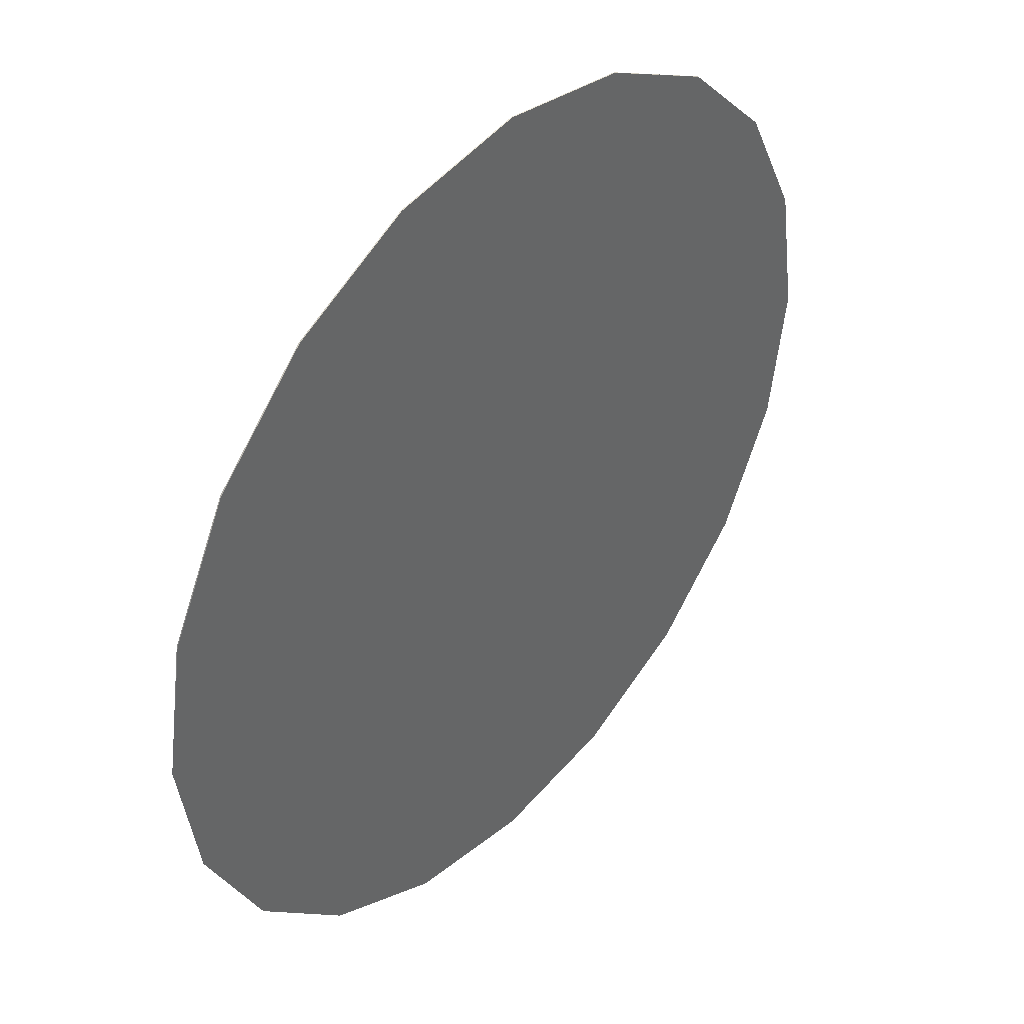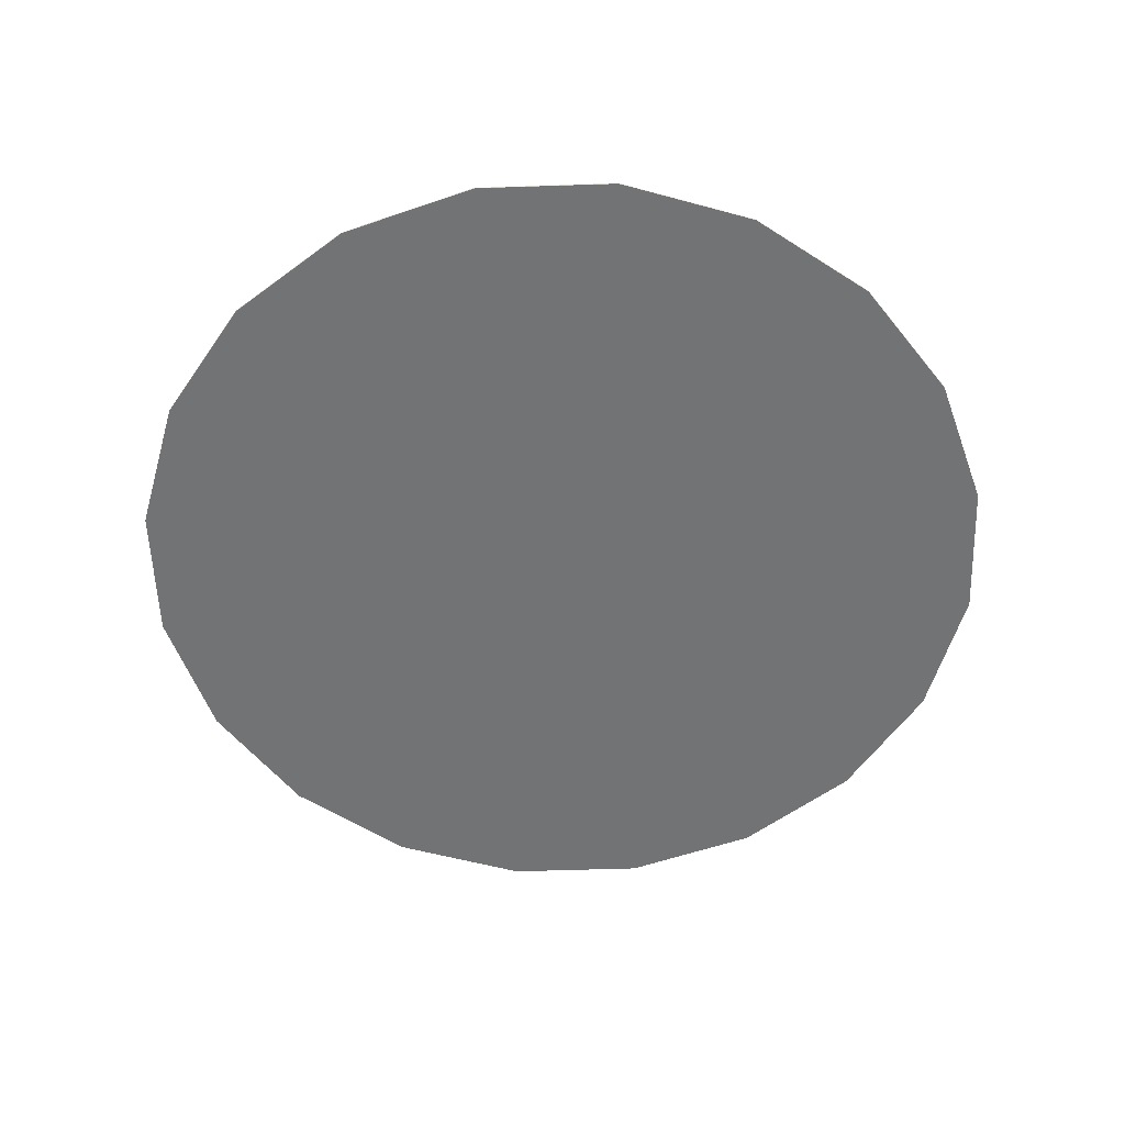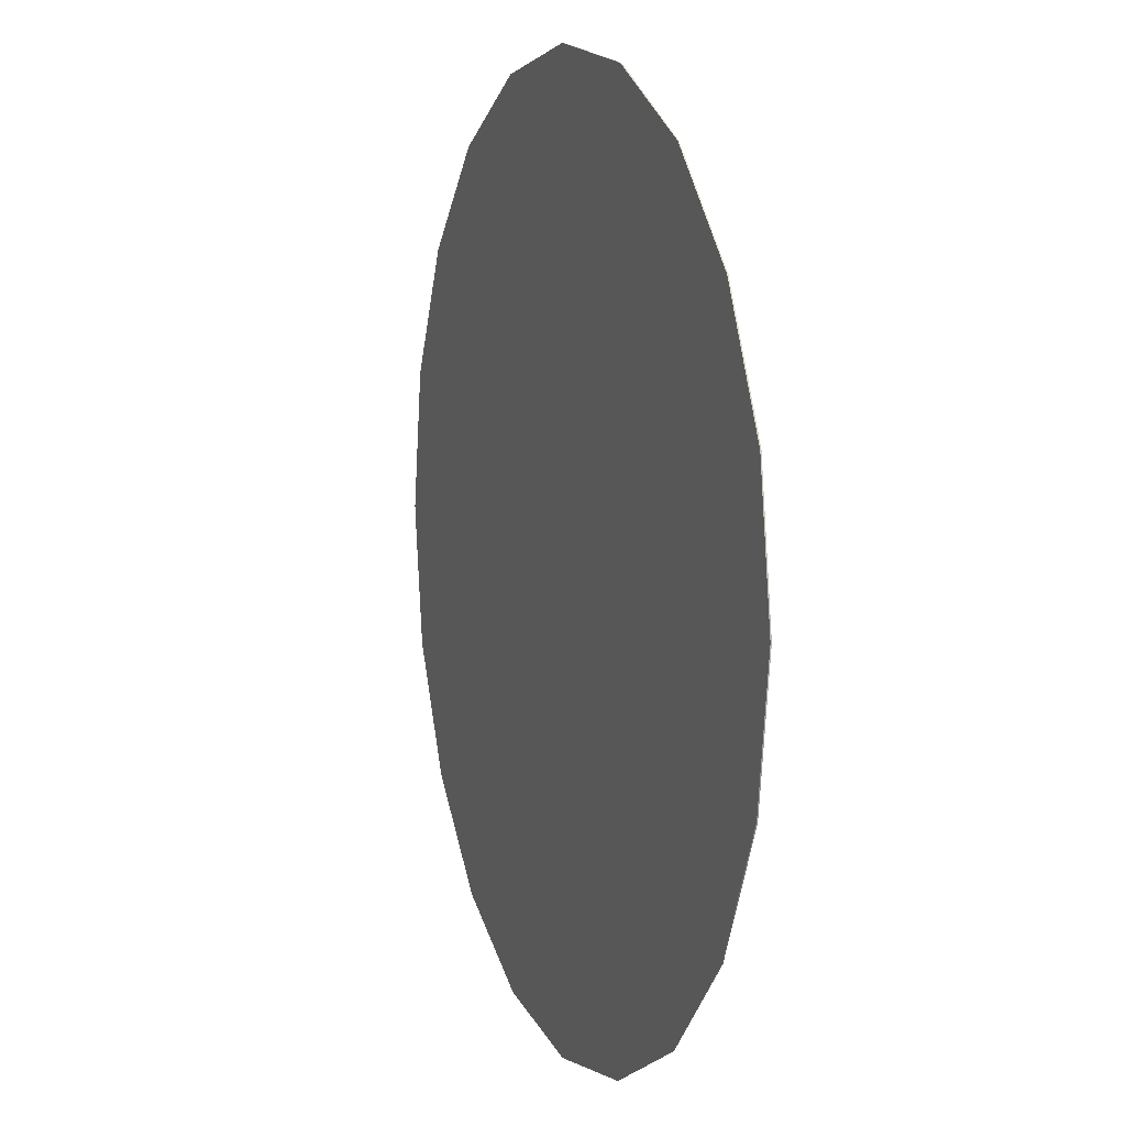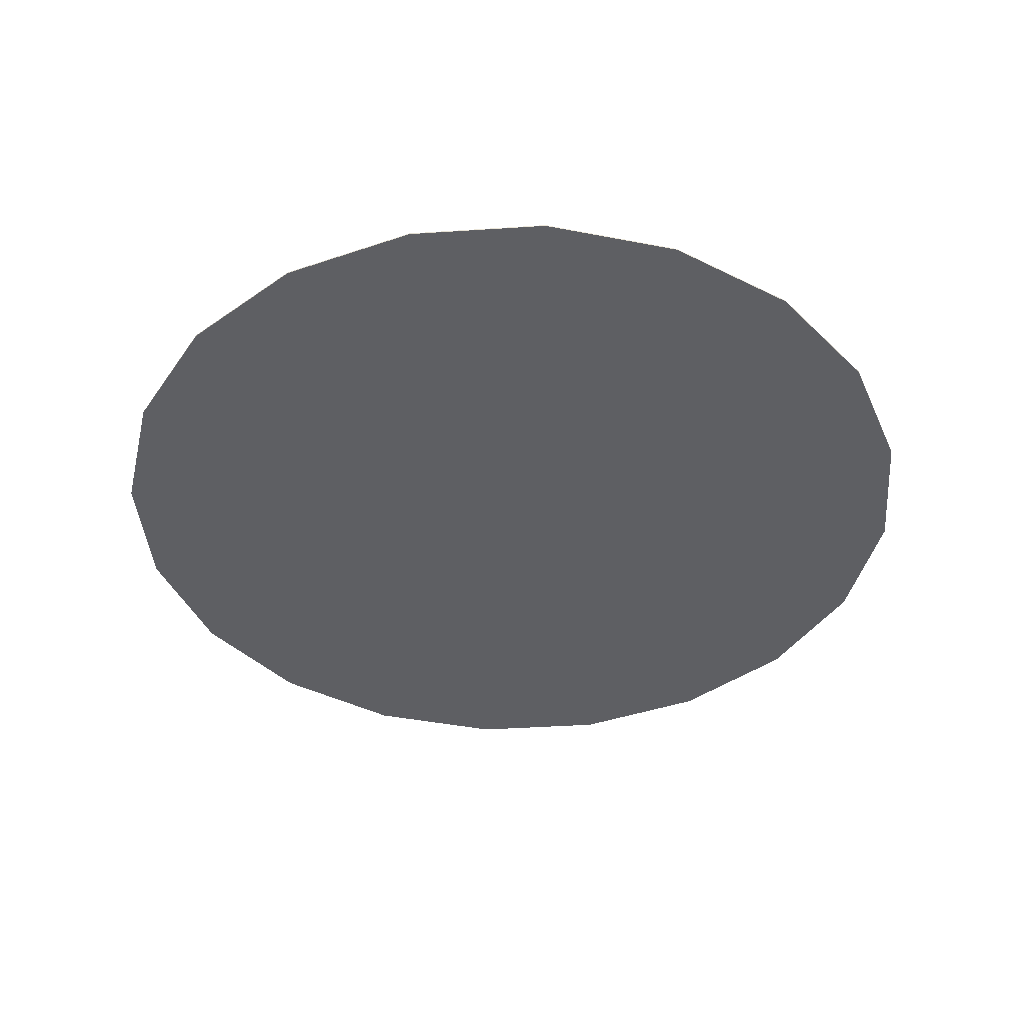
<metadata>
{"format":"obj","ext":"obj","renderer":"f3d","projection":"perspective","resolution":1024,"background":"white","views":[{"elev":41.9,"azim":-49.2,"up":"+Z"},{"elev":-55.7,"azim":11.0,"up":"+Y"},{"elev":7.9,"azim":70.3,"up":"+Z"},{"elev":-41.0,"azim":139.6,"up":"+Y"}]}
</metadata>
<code>
g default
v 3.994 23.6 -1.298
v 3.398 23.6 -2.469
v 2.469 23.6 -3.398
v 1.298 23.6 -3.994
v 0 23.6 -4.2
v -1.298 23.6 -3.994
v -2.469 23.6 -3.398
v -3.398 23.6 -2.469
v -3.994 23.6 -1.298
v -4.2 23.6 0
v -3.994 23.6 1.298
v -3.398 23.6 2.469
v -2.469 23.6 3.398
v -1.298 23.6 3.994
v -0 23.6 4.2
v 1.298 23.6 3.994
v 2.469 23.6 3.398
v 3.398 23.6 2.469
v 3.994 23.6 1.298
v 4.2 23.6 0
v 0 23.6 0
v 3.994 23.59 -1.298
v 3.398 23.59 -2.469
v 0 23.59 0
v 2.469 23.59 -3.398
v 1.298 23.59 -3.994
v 0 23.59 -4.2
v -1.298 23.59 -3.994
v -2.469 23.59 -3.398
v -3.398 23.59 -2.469
v -3.994 23.59 -1.298
v -4.2 23.59 -0
v -3.994 23.59 1.298
v -3.398 23.59 2.469
v -2.469 23.59 3.398
v -1.298 23.59 3.994
v -0 23.59 4.2
v 1.298 23.59 3.994
v 2.469 23.59 3.398
v 3.398 23.59 2.469
v 3.994 23.59 1.298
v 4.2 23.59 0
g Ceiling1
f 2 21 1
f 3 21 2
f 4 21 3
f 5 21 4
f 6 21 5
f 7 21 6
f 8 21 7
f 9 21 8
f 10 21 9
f 11 21 10
f 12 21 11
f 13 21 12
f 14 21 13
f 15 21 14
f 16 21 15
f 17 21 16
f 18 21 17
f 19 21 18
f 20 21 19
f 1 21 20
f 23 22 24
f 25 23 24
f 26 25 24
f 27 26 24
f 28 27 24
f 29 28 24
f 30 29 24
f 31 30 24
f 32 31 24
f 33 32 24
f 34 33 24
f 35 34 24
f 36 35 24
f 37 36 24
f 38 37 24
f 39 38 24
f 40 39 24
f 41 40 24
f 42 41 24
f 22 42 24
f 2 21 1
f 3 21 2
f 4 21 3
f 5 21 4
f 6 21 5
f 7 21 6
f 8 21 7
f 9 21 8
f 10 21 9
f 11 21 10
f 12 21 11
f 13 21 12
f 14 21 13
f 15 21 14
f 16 21 15
f 17 21 16
f 18 21 17
f 19 21 18
f 20 21 19
f 1 21 20
f 2 1 22 23
f 3 2 23 25
f 4 3 25 26
f 5 4 26 27
f 6 5 27 28
f 7 6 28 29
f 8 7 29 30
f 9 8 30 31
f 10 9 31 32
f 11 10 32 33
f 12 11 33 34
f 13 12 34 35
f 14 13 35 36
f 15 14 36 37
f 16 15 37 38
f 17 16 38 39
f 18 17 39 40
f 19 18 40 41
f 20 19 41 42
f 1 20 42 22

</code>
